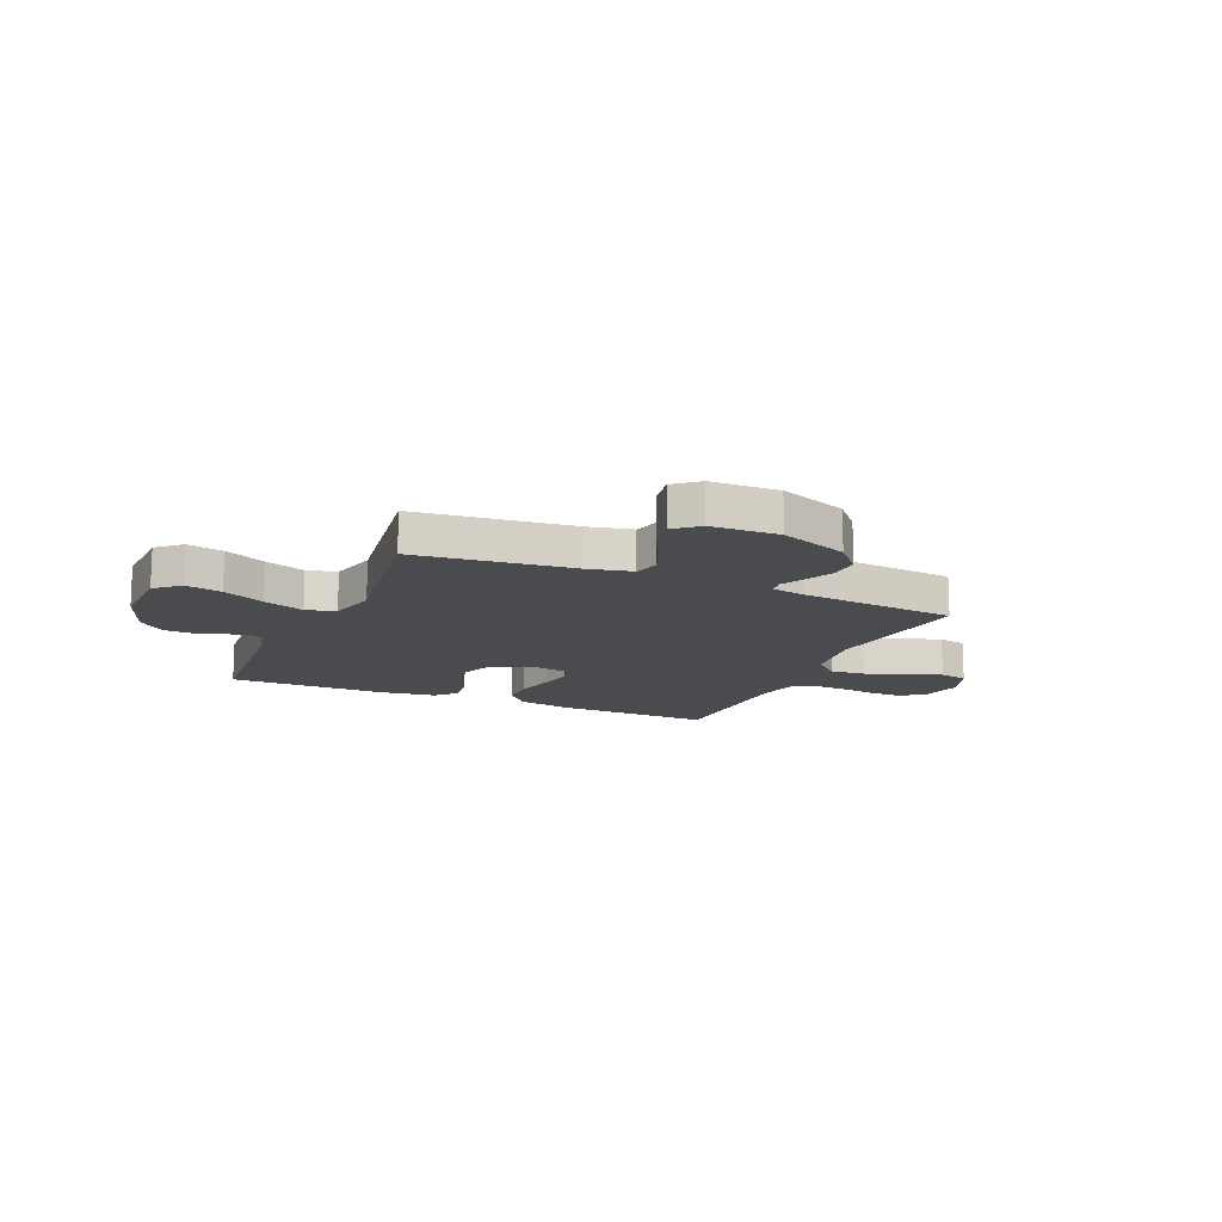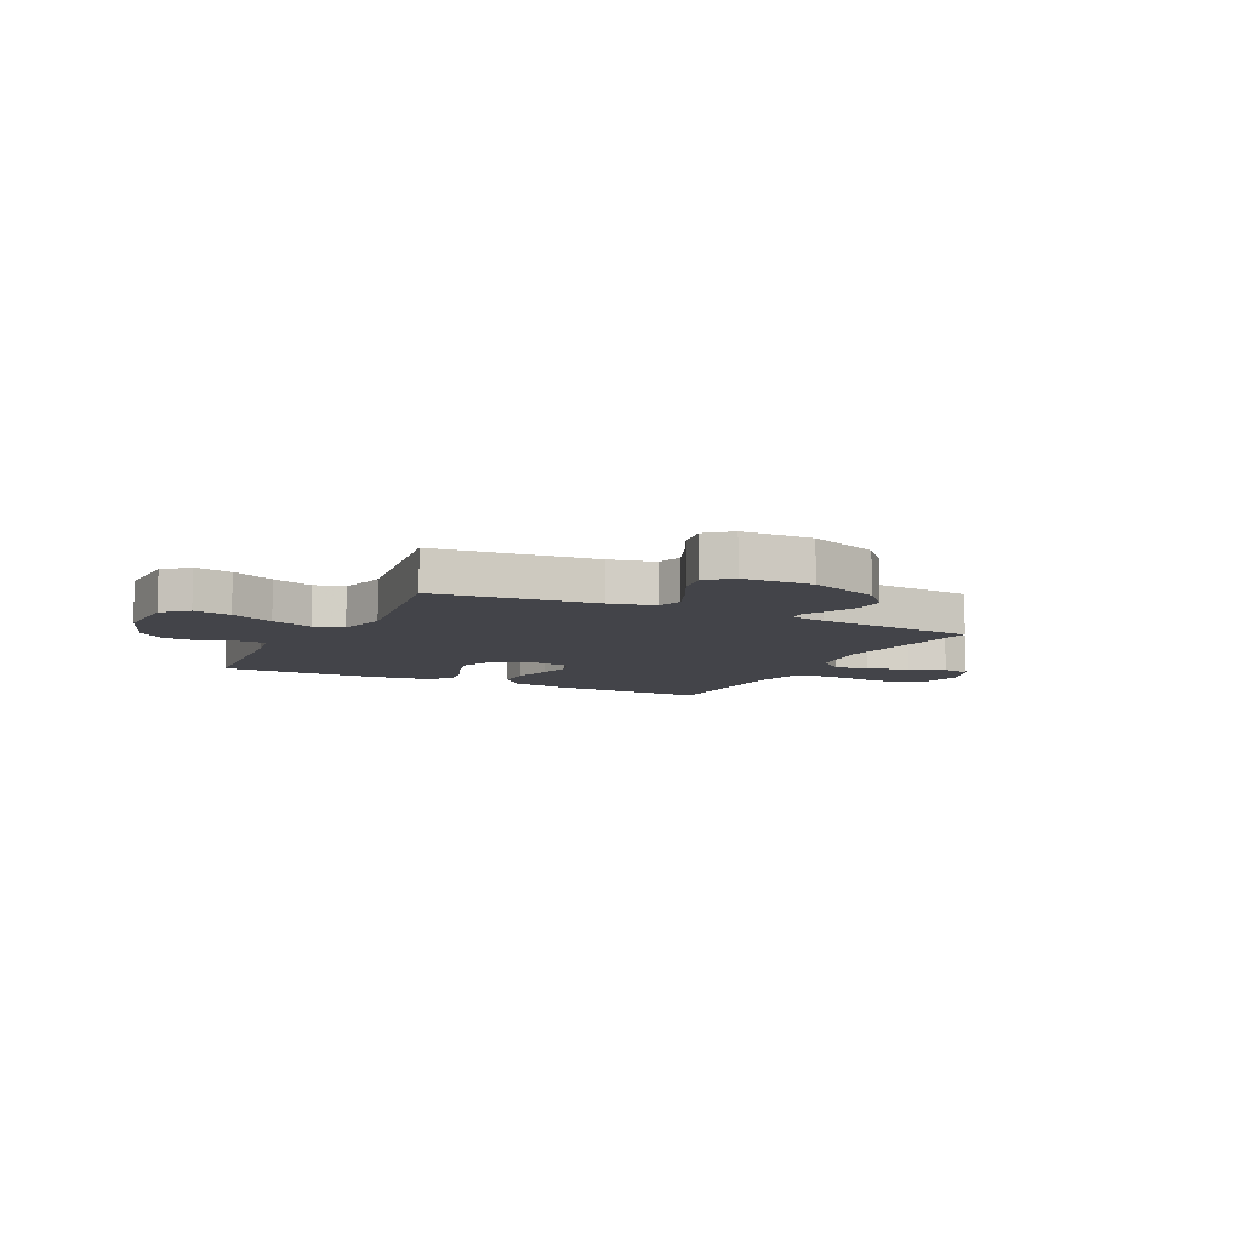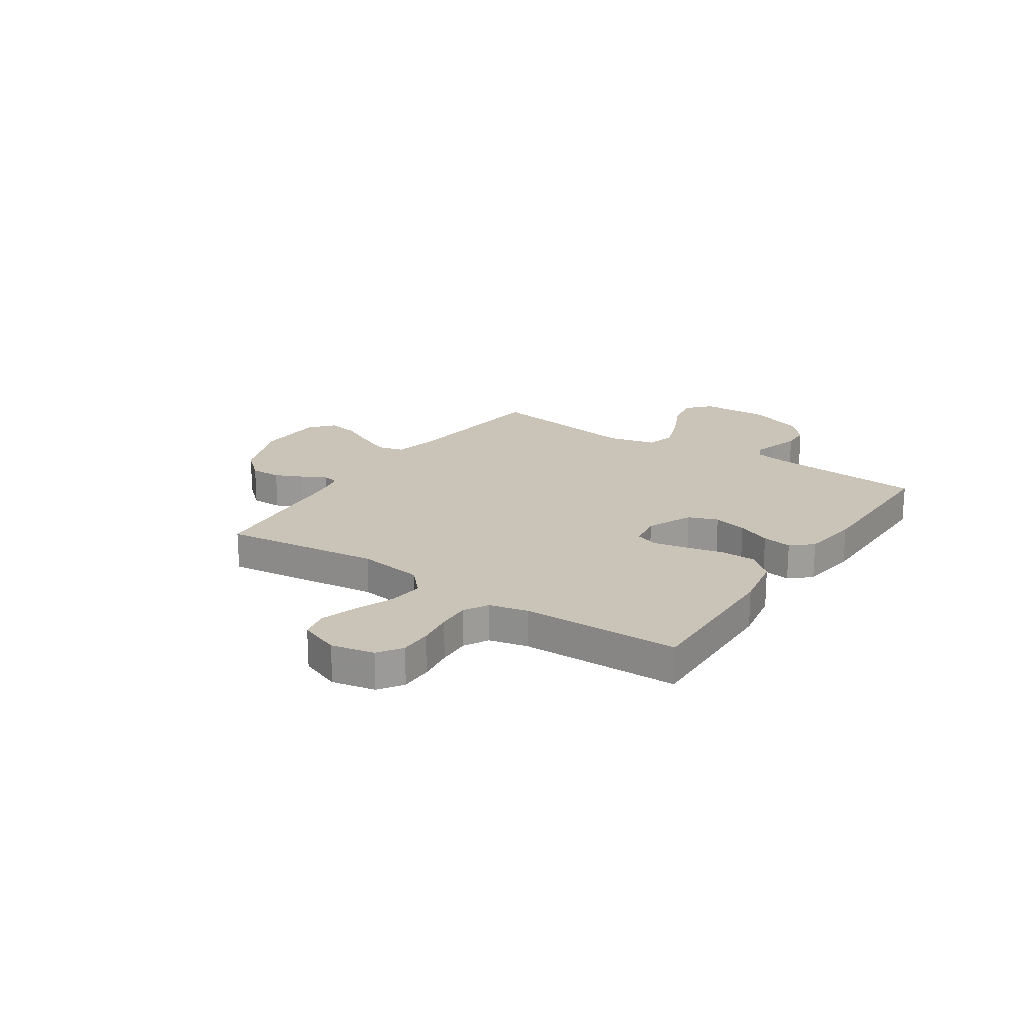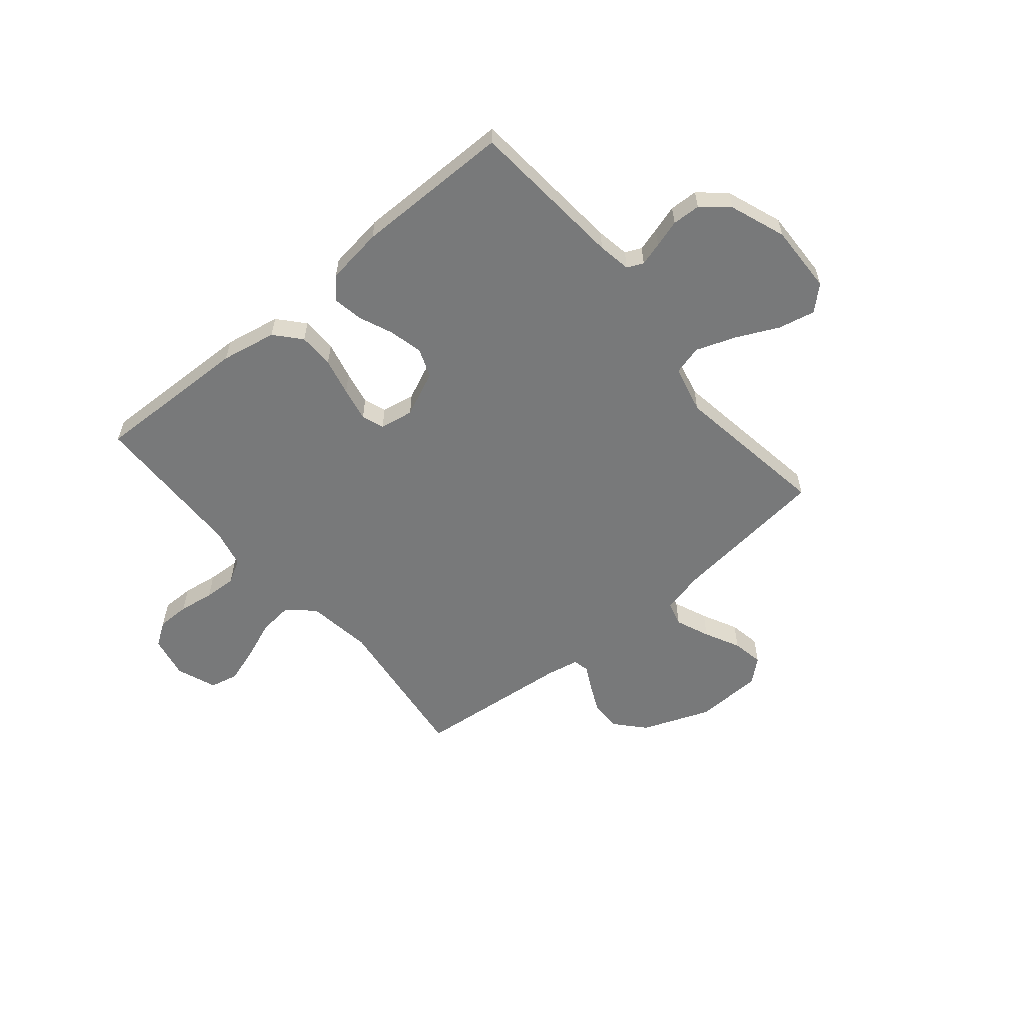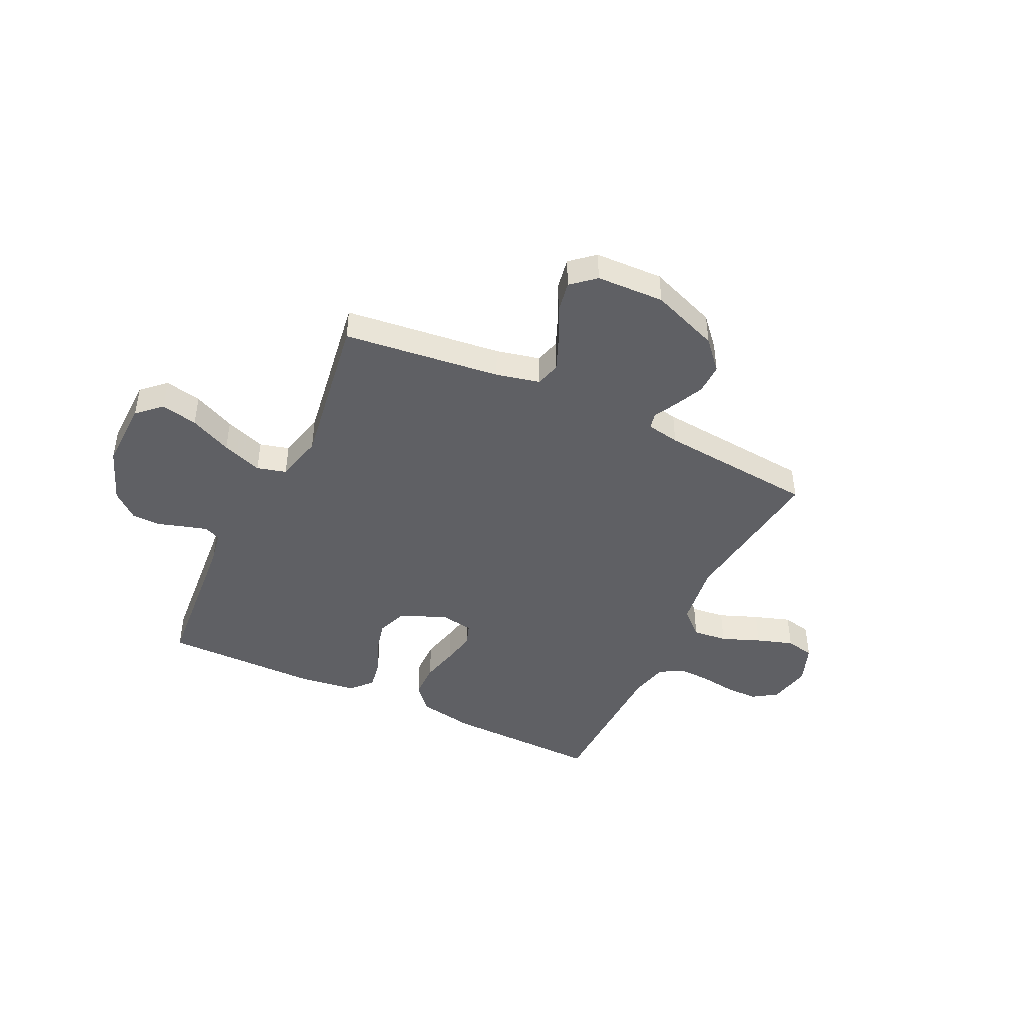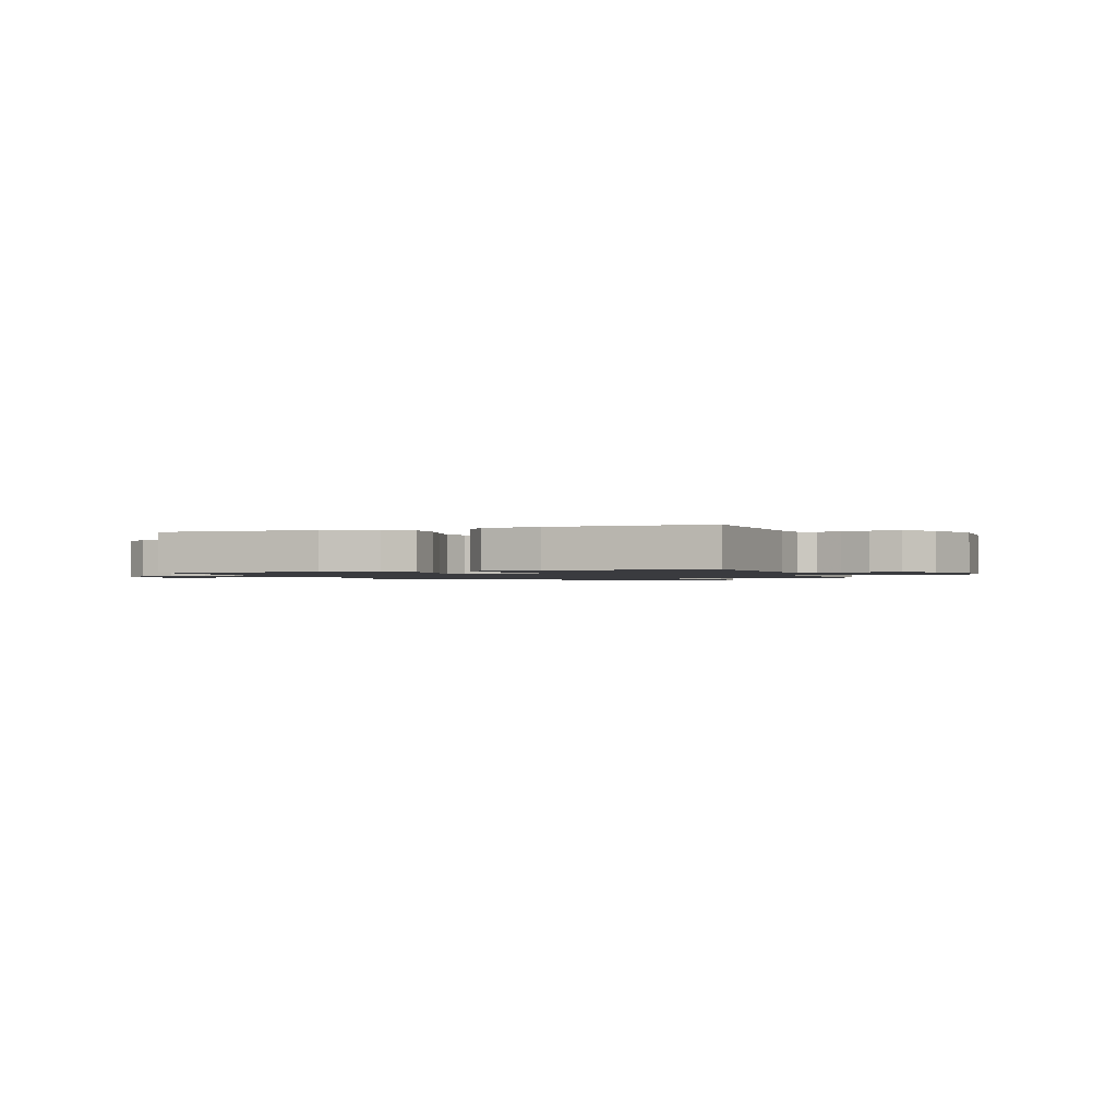
<metadata>
{"format":"obj","ext":"obj","renderer":"f3d","projection":"perspective","resolution":1024,"background":"white","views":[{"elev":-14.0,"azim":-23.7,"up":"+Y"},{"elev":-8.5,"azim":-26.4,"up":"+Y"},{"elev":20.0,"azim":123.8,"up":"+Y"},{"elev":-57.7,"azim":-140.2,"up":"+Y"},{"elev":-44.2,"azim":-25.5,"up":"+Y"},{"elev":-1.3,"azim":-160.4,"up":"+Y"}]}
</metadata>
<code>
v 0.5 0.07 0.5
v 0.463 0.07 0.2
v 0.481 0.07 0.075
v 0.53 0.07 0.03
v 0.596 0.07 0.037
v 0.67 0.07 0.066
v 0.74 0.07 0.089
v 0.795 0.07 0.077
v 0.824 0.07 0
v 0.807 0.07 -0.082
v 0.761 0.07 -0.113
v 0.699 0.07 -0.113
v 0.631 0.07 -0.103
v 0.569 0.07 -0.1
v 0.523 0.07 -0.126
v 0.506 0.07 -0.2
v 0.5 0.07 -0.5
v 0.2 0.07 -0.492
v 0.094 0.07 -0.472
v 0.051 0.07 -0.423
v 0.05 0.07 -0.355
v 0.067 0.07 -0.283
v 0.08 0.07 -0.218
v 0.065 0.07 -0.175
v 0 0.07 -0.164
v -0.087 0.07 -0.203
v -0.108 0.07 -0.259
v -0.092 0.07 -0.324
v -0.065 0.07 -0.388
v -0.055 0.07 -0.445
v -0.091 0.07 -0.485
v -0.2 0.07 -0.5
v -0.5 0.07 -0.5
v -0.525 0.07 -0.2
v -0.536 0.07 -0.137
v -0.567 0.07 -0.123
v -0.612 0.07 -0.136
v -0.664 0.07 -0.152
v -0.718 0.07 -0.15
v -0.768 0.07 -0.107
v -0.808 0.07 0
v -0.804 0.07 0.132
v -0.759 0.07 0.174
v -0.689 0.07 0.159
v -0.609 0.07 0.121
v -0.532 0.07 0.093
v -0.476 0.07 0.108
v -0.454 0.07 0.2
v -0.5 0.07 0.5
v -0.2 0.07 0.534
v -0.116 0.07 0.553
v -0.103 0.07 0.601
v -0.13 0.07 0.666
v -0.164 0.07 0.734
v -0.175 0.07 0.794
v -0.13 0.07 0.833
v 0 0.07 0.837
v 0.13 0.07 0.787
v 0.18 0.07 0.731
v 0.179 0.07 0.672
v 0.154 0.07 0.618
v 0.13 0.07 0.572
v 0.137 0.07 0.541
v 0.2 0.07 0.529
v 0.5 0 0.5
v 0.463 0 0.2
v 0.481 0 0.075
v 0.53 0 0.03
v 0.596 0 0.037
v 0.67 0 0.066
v 0.74 0 0.089
v 0.795 0 0.077
v 0.824 0 0
v 0.807 0 -0.082
v 0.761 0 -0.113
v 0.699 0 -0.113
v 0.631 0 -0.103
v 0.569 0 -0.1
v 0.523 0 -0.126
v 0.506 0 -0.2
v 0.5 0 -0.5
v 0.2 0 -0.492
v 0.094 0 -0.472
v 0.051 0 -0.423
v 0.05 0 -0.355
v 0.067 0 -0.283
v 0.08 0 -0.218
v 0.065 0 -0.175
v 0 0 -0.164
v -0.087 0 -0.203
v -0.108 0 -0.259
v -0.092 0 -0.324
v -0.065 0 -0.388
v -0.055 0 -0.445
v -0.091 0 -0.485
v -0.2 0 -0.5
v -0.5 0 -0.5
v -0.525 0 -0.2
v -0.536 0 -0.137
v -0.567 0 -0.123
v -0.612 0 -0.136
v -0.664 0 -0.152
v -0.718 0 -0.15
v -0.768 0 -0.107
v -0.808 0 0
v -0.804 0 0.132
v -0.759 0 0.174
v -0.689 0 0.159
v -0.609 0 0.121
v -0.532 0 0.093
v -0.476 0 0.108
v -0.454 0 0.2
v -0.5 0 0.5
v -0.2 0 0.534
v -0.116 0 0.553
v -0.103 0 0.601
v -0.13 0 0.666
v -0.164 0 0.734
v -0.175 0 0.794
v -0.13 0 0.833
v 0 0 0.837
v 0.13 0 0.787
v 0.18 0 0.731
v 0.179 0 0.672
v 0.154 0 0.618
v 0.13 0 0.572
v 0.137 0 0.541
v 0.2 0 0.529
f 60 61 62
f 59 60 62
f 58 59 62
f 57 58 62
f 56 57 62
f 55 56 62
f 54 55 62
f 53 54 62
f 52 53 62 63
f 51 52 63
f 50 51 63 64
f 64 1 2
f 50 64 2
f 49 50 2
f 48 49 2
f 43 44 45
f 42 43 45
f 41 42 45
f 40 41 45
f 39 40 45
f 38 39 45
f 37 38 45
f 36 37 45 46
f 35 36 46 47
f 32 33 34
f 31 32 34
f 30 31 34
f 29 30 34
f 28 29 34
f 34 35 47
f 28 34 47
f 27 28 47
f 20 21 22
f 19 20 22
f 18 19 22
f 17 18 22
f 16 17 22
f 15 16 22 23
f 14 15 23 24
f 11 12 13
f 10 11 13
f 9 10 13
f 8 9 13
f 7 8 13
f 6 7 13
f 5 6 13
f 4 5 13 14
f 14 24 25
f 4 14 25
f 3 4 25
f 26 27 47 48
f 25 26 48
f 3 25 48
f 2 3 48
f 126 125 124
f 126 124 123
f 126 123 122
f 126 122 121
f 126 121 120
f 126 120 119
f 126 119 118
f 126 118 117
f 127 126 117 116
f 127 116 115
f 128 127 115 114
f 66 65 128
f 66 128 114
f 66 114 113
f 66 113 112
f 109 108 107
f 109 107 106
f 109 106 105
f 109 105 104
f 109 104 103
f 109 103 102
f 109 102 101
f 110 109 101 100
f 111 110 100 99
f 98 97 96
f 98 96 95
f 98 95 94
f 98 94 93
f 98 93 92
f 111 99 98
f 111 98 92
f 111 92 91
f 86 85 84
f 86 84 83
f 86 83 82
f 86 82 81
f 86 81 80
f 87 86 80 79
f 88 87 79 78
f 77 76 75
f 77 75 74
f 77 74 73
f 77 73 72
f 77 72 71
f 77 71 70
f 77 70 69
f 78 77 69 68
f 89 88 78
f 89 78 68
f 89 68 67
f 112 111 91 90
f 112 90 89
f 112 89 67
f 112 67 66
f 1 65 66 2
f 2 66 67 3
f 3 67 68 4
f 4 68 69 5
f 5 69 70 6
f 6 70 71 7
f 7 71 72 8
f 8 72 73 9
f 9 73 74 10
f 10 74 75 11
f 11 75 76 12
f 12 76 77 13
f 13 77 78 14
f 14 78 79 15
f 15 79 80 16
f 16 80 81 17
f 17 81 82 18
f 18 82 83 19
f 19 83 84 20
f 20 84 85 21
f 21 85 86 22
f 22 86 87 23
f 23 87 88 24
f 24 88 89 25
f 25 89 90 26
f 26 90 91 27
f 27 91 92 28
f 28 92 93 29
f 29 93 94 30
f 30 94 95 31
f 31 95 96 32
f 32 96 97 33
f 33 97 98 34
f 34 98 99 35
f 35 99 100 36
f 36 100 101 37
f 37 101 102 38
f 38 102 103 39
f 39 103 104 40
f 40 104 105 41
f 41 105 106 42
f 42 106 107 43
f 43 107 108 44
f 44 108 109 45
f 45 109 110 46
f 46 110 111 47
f 47 111 112 48
f 48 112 113 49
f 49 113 114 50
f 50 114 115 51
f 51 115 116 52
f 52 116 117 53
f 53 117 118 54
f 54 118 119 55
f 55 119 120 56
f 56 120 121 57
f 57 121 122 58
f 58 122 123 59
f 59 123 124 60
f 60 124 125 61
f 61 125 126 62
f 62 126 127 63
f 63 127 128 64
f 64 128 65 1

</code>
